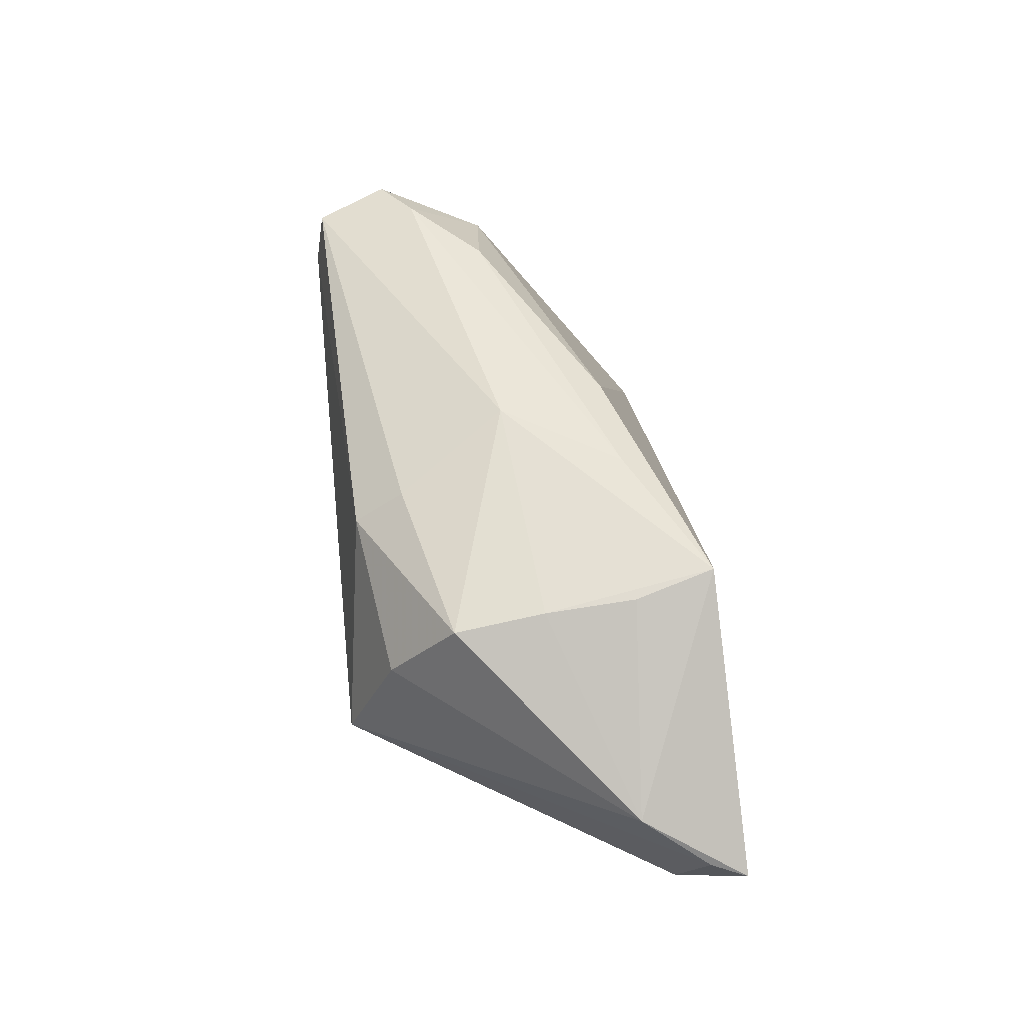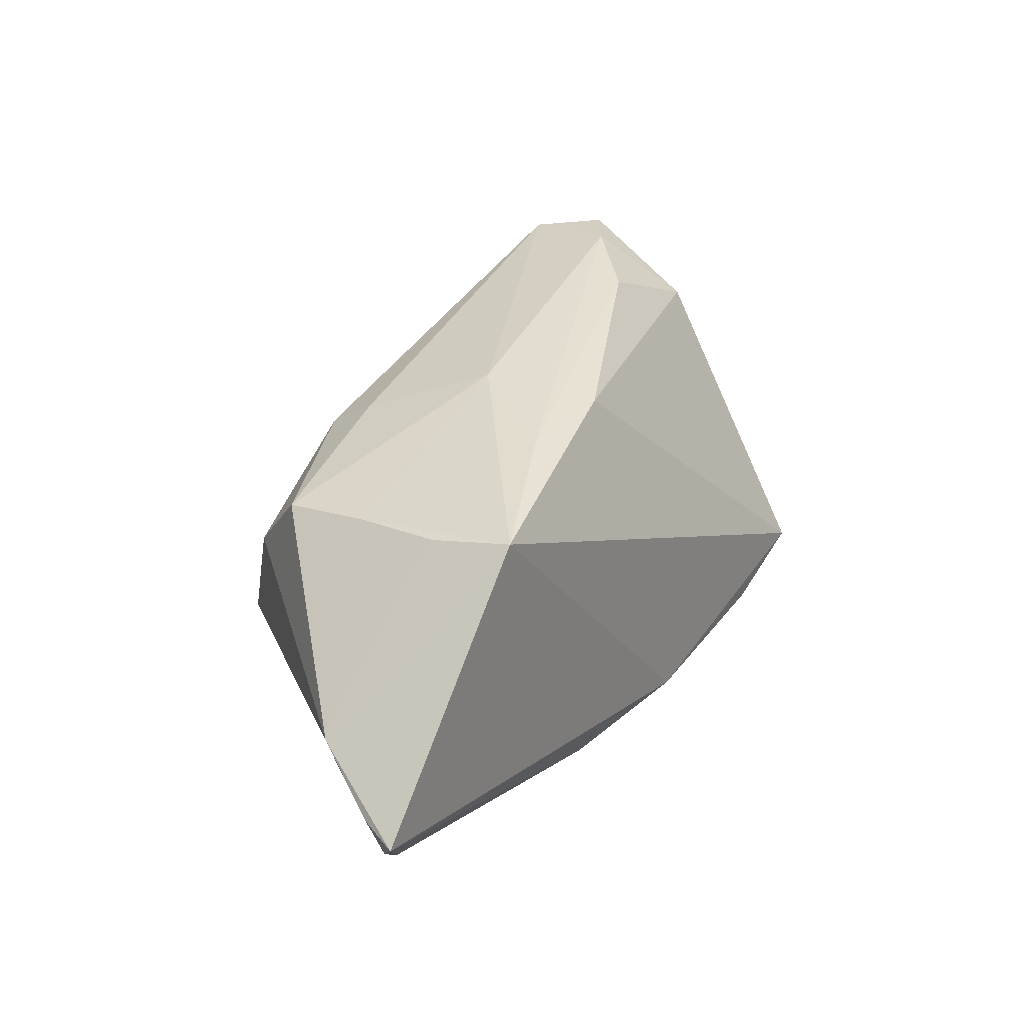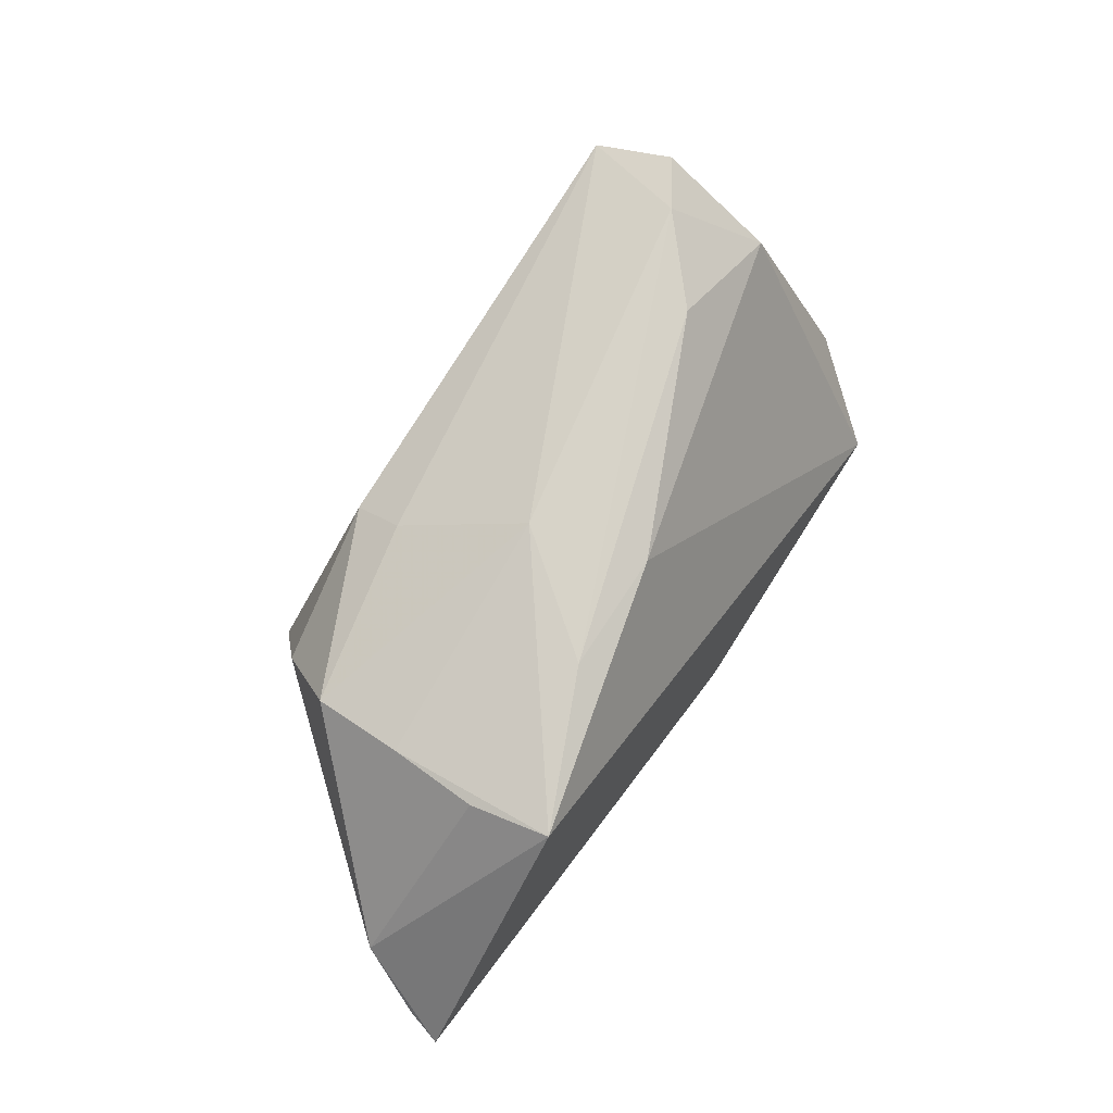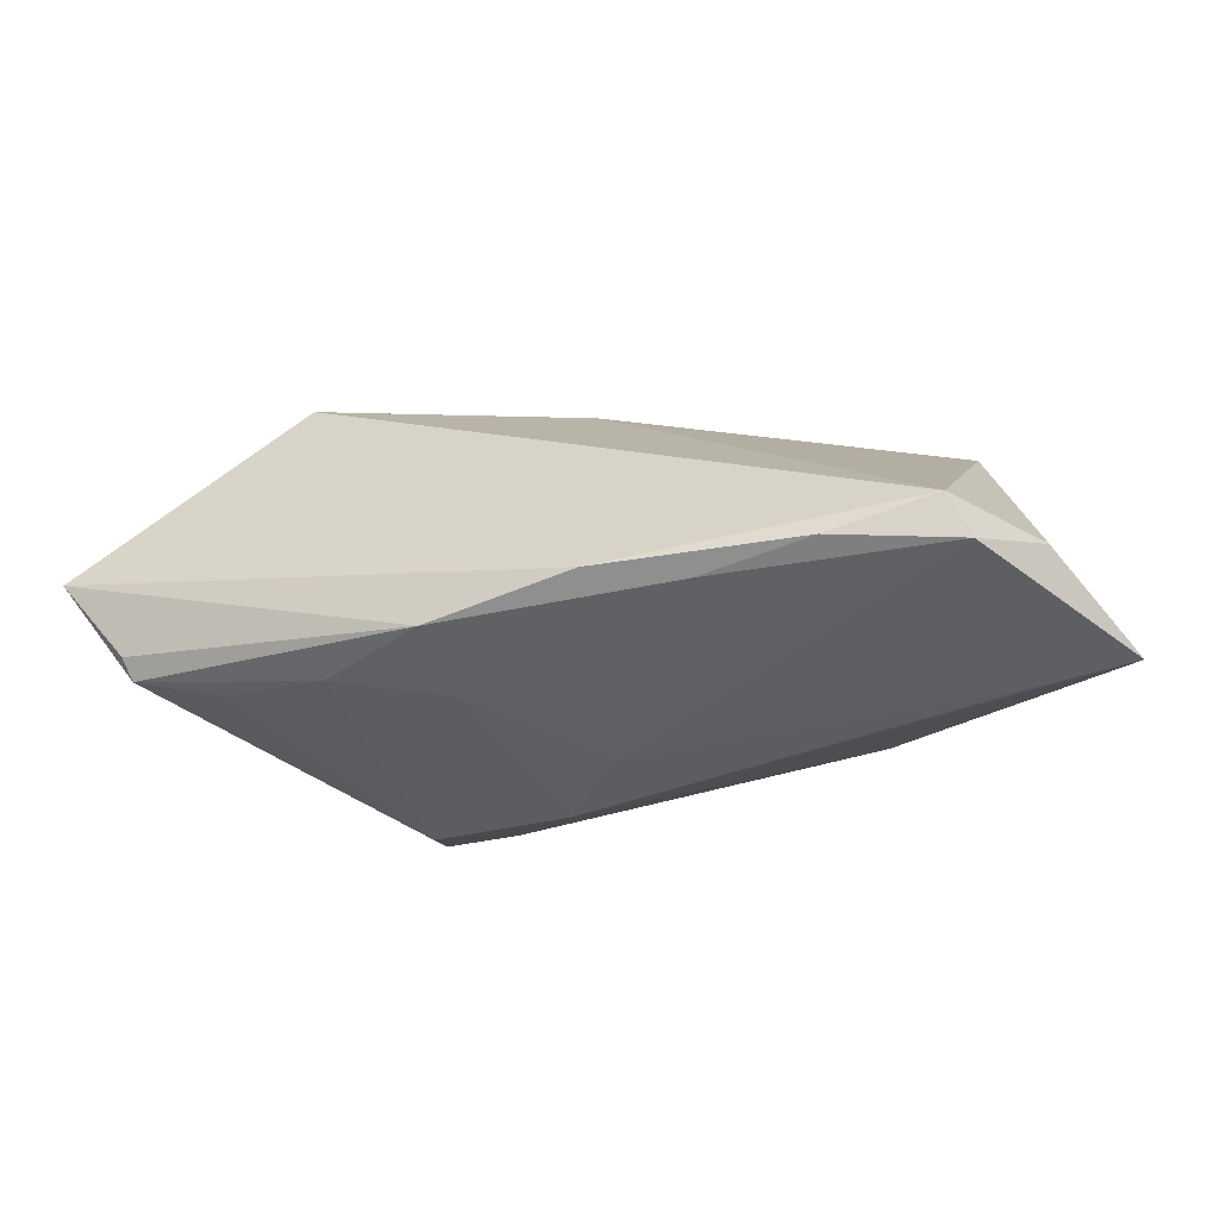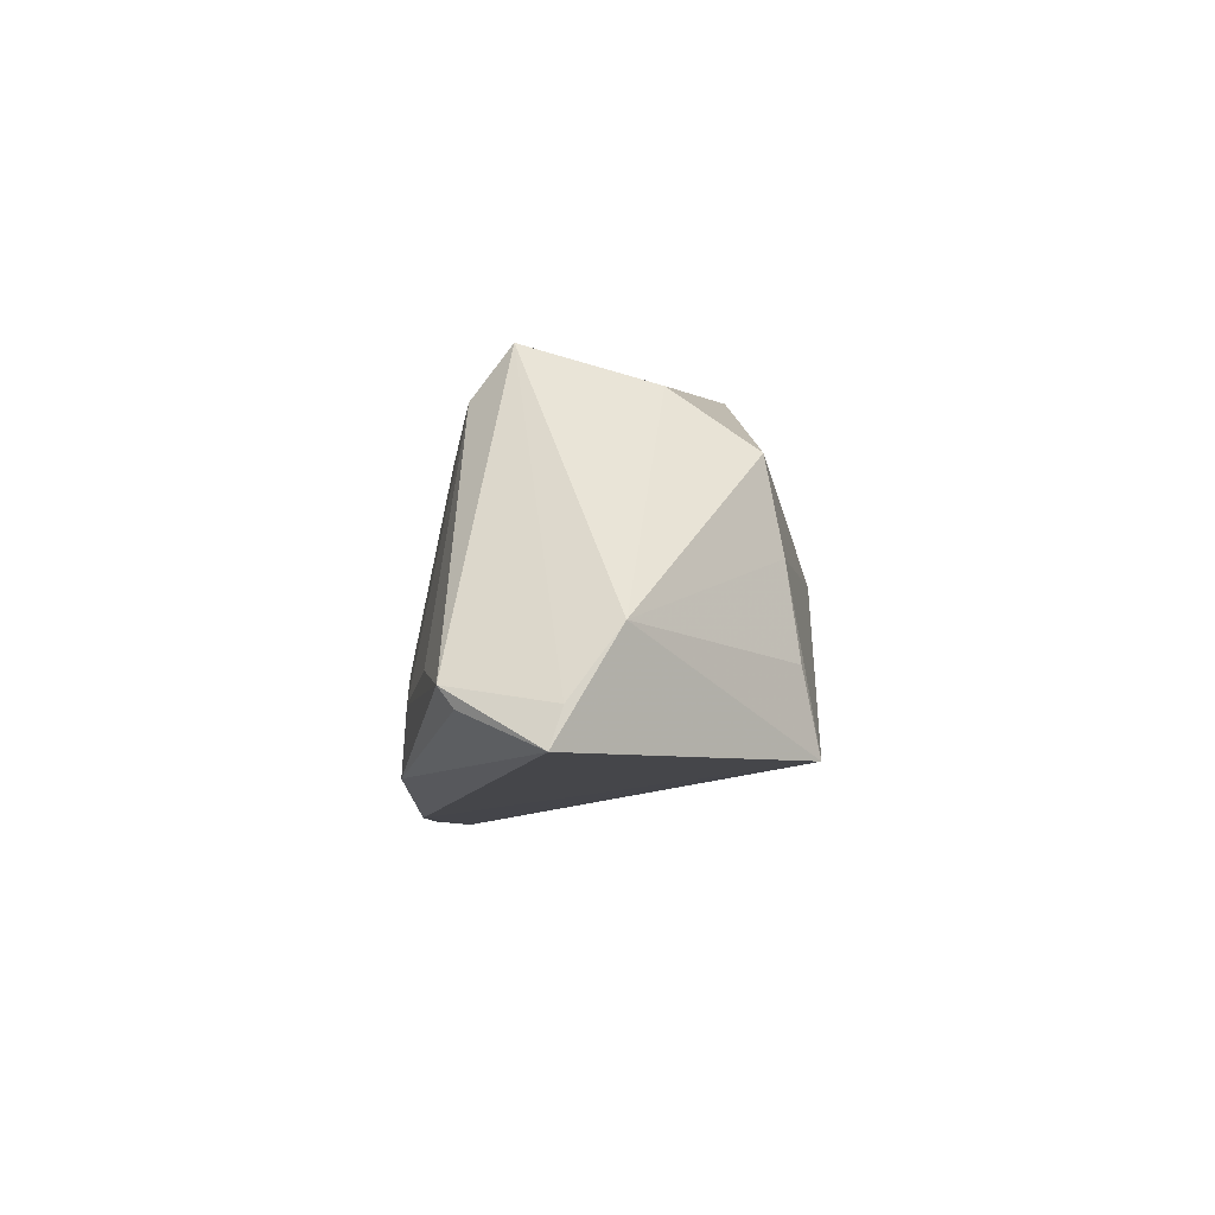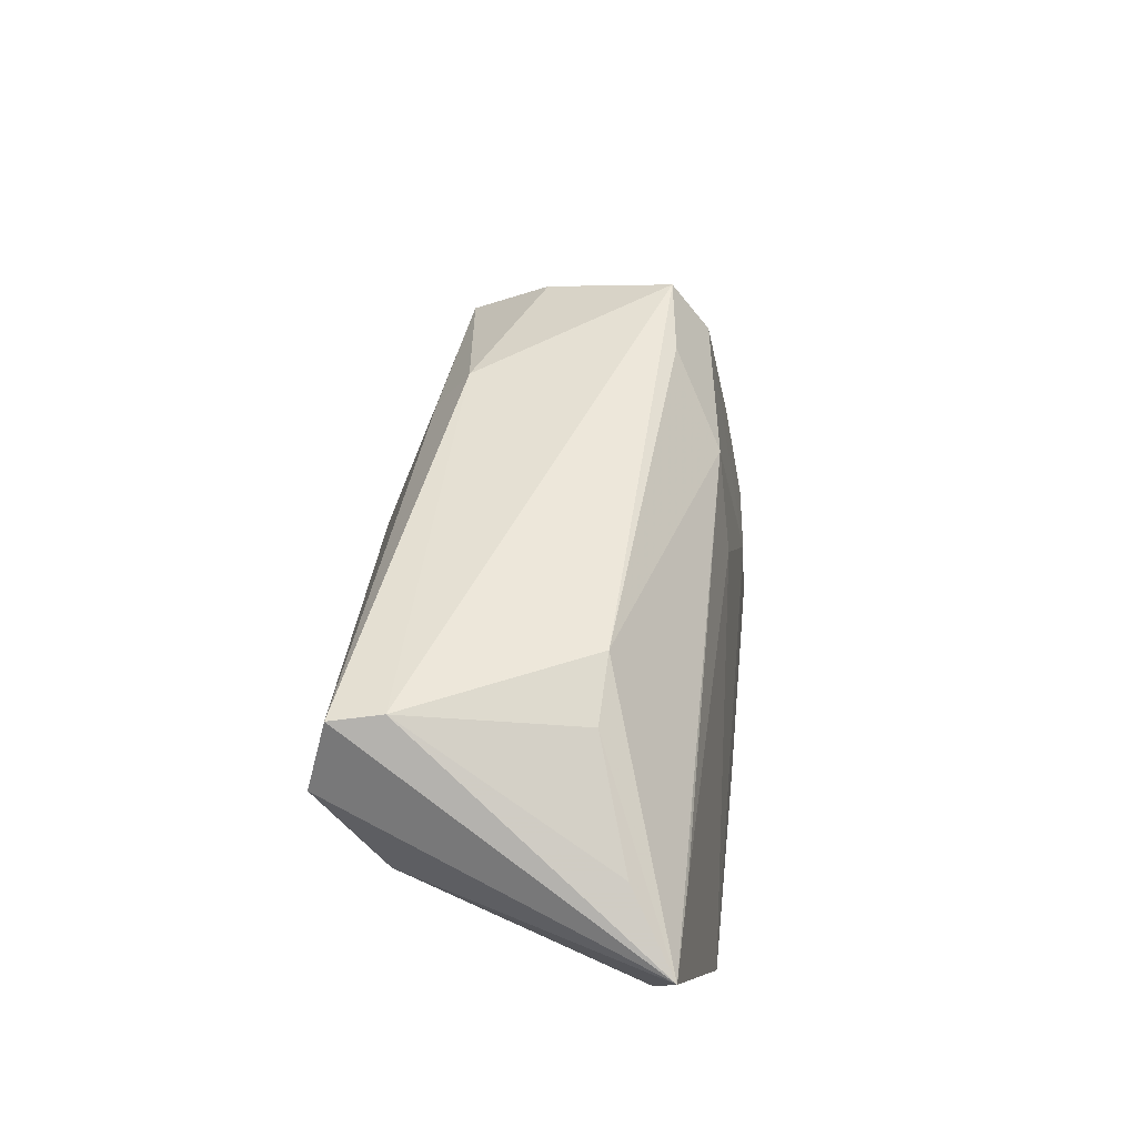
<metadata>
{"format":"obj","ext":"obj","renderer":"f3d","projection":"perspective","resolution":1024,"background":"white","views":[{"elev":48.2,"azim":-96.2,"up":"+Z"},{"elev":35.4,"azim":-56.0,"up":"+Z"},{"elev":76.9,"azim":-55.0,"up":"+Z"},{"elev":-49.3,"azim":14.5,"up":"+Z"},{"elev":-9.2,"azim":-89.0,"up":"+Y"},{"elev":51.6,"azim":97.3,"up":"+Y"}]}
</metadata>
<code>
v 0.04125 -0.02291 -0.01917
v -0.0153 -0.02144 -0.02234
v 0.03706 0.02022 -0.007953
v -0.03379 -0.01145 0.02037
v -0.0308 0.01866 0.006571
v 0.02867 0.02292 -0.008107
v -0.03372 0.01069 0.01674
v 0.02793 -0.02334 -0.02262
v 0.05865 0.005606 -0.0191
v -0.05176 -0.01804 -0.01346
v -0.008516 0.01527 -0.01757
v 0.04528 0.01438 0.02259
v -0.01342 -0.01256 0.0234
v 0.04209 0.02339 0.02057
v -0.02706 0.02452 -0.009562
v 0.0411 0.02452 0.01407
v 0.003053 -0.02452 -0.02173
v 0.04548 0.0002542 0.0143
v -0.01733 0.02328 -0.01106
v -0.05113 -0.01562 -0.01522
v -0.05865 -0.02268 -0.004328
v -0.05387 -0.009883 0.002725
v -0.03171 -0.02112 0.0224
v 0.05078 -0.01074 -0.01627
v -0.003001 0.001822 0.0234
v 0.0298 0.001487 0.02269
v 0.0469 0.006718 -0.01913
v -0.01131 0.01551 0.01798
v -0.02643 0.01806 -0.01447
v -0.05739 -0.01817 -0.002955
v 0.04321 -0.01952 -0.0234
v 0.03939 0.01043 0.0234
v -0.01143 0.02164 0.01362
v 0.01423 -0.02119 -0.02302
v 0.0016 -0.01199 0.02178
v -0.01441 -0.009883 -0.0216
v -0.00074 0.005505 -0.01983
v -0.04119 -0.01292 -0.01741
v 0.05066 0.01207 -0.01292
v -0.05597 -0.02122 -0.00742
v -0.03354 -0.0004019 0.01884
v -0.02828 -0.01491 -0.02045
f 15 16 6
f 21 23 22
f 33 16 15
f 1 24 18
f 9 12 18
f 18 24 9
f 11 6 9
f 9 24 31
f 31 24 1
f 9 6 3
f 3 6 16
f 15 22 5
f 5 22 7
f 5 33 15
f 7 33 5
f 4 22 23
f 16 33 14
f 14 12 9
f 9 16 14
f 35 23 1
f 1 18 35
f 18 26 35
f 41 25 7
f 23 25 41
f 41 4 23
f 7 22 41
f 22 4 41
f 15 6 19
f 6 11 19
f 21 2 17
f 17 23 21
f 1 23 17
f 27 11 9
f 9 31 27
f 11 27 37
f 37 27 31
f 21 20 10
f 10 20 2
f 30 22 15
f 15 20 30
f 21 22 30
f 30 20 21
f 2 20 42
f 39 16 9
f 9 3 39
f 39 3 16
f 28 33 7
f 28 14 33
f 7 25 28
f 25 14 28
f 12 14 32
f 32 14 25
f 32 18 12
f 32 26 18
f 8 17 2
f 8 31 1
f 1 17 8
f 40 2 21
f 21 10 40
f 40 10 2
f 2 42 36
f 36 37 31
f 11 37 36
f 29 19 11
f 11 36 29
f 29 36 42
f 15 19 29
f 29 20 15
f 13 25 23
f 13 32 25
f 26 32 13
f 23 35 13
f 13 35 26
f 34 8 2
f 31 8 34
f 2 36 34
f 34 36 31
f 38 42 20
f 20 29 38
f 38 29 42

</code>
